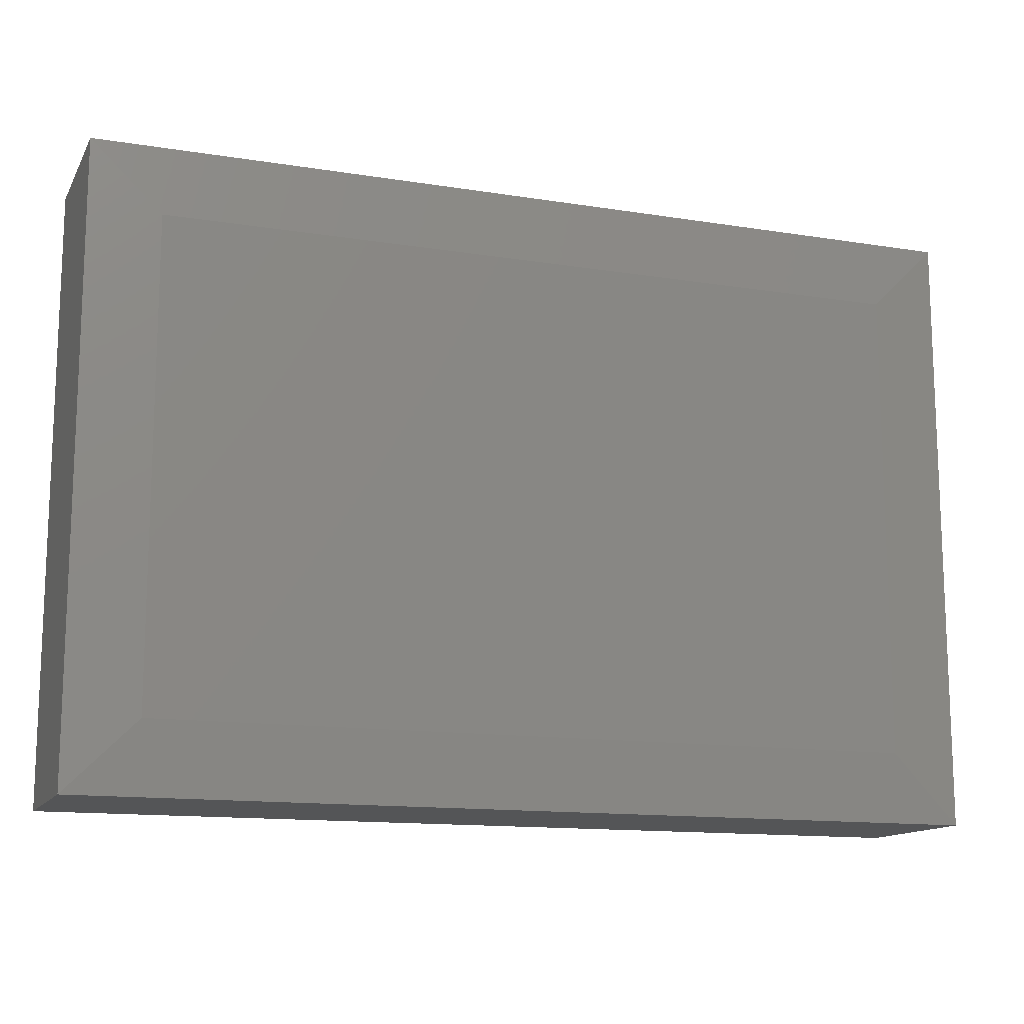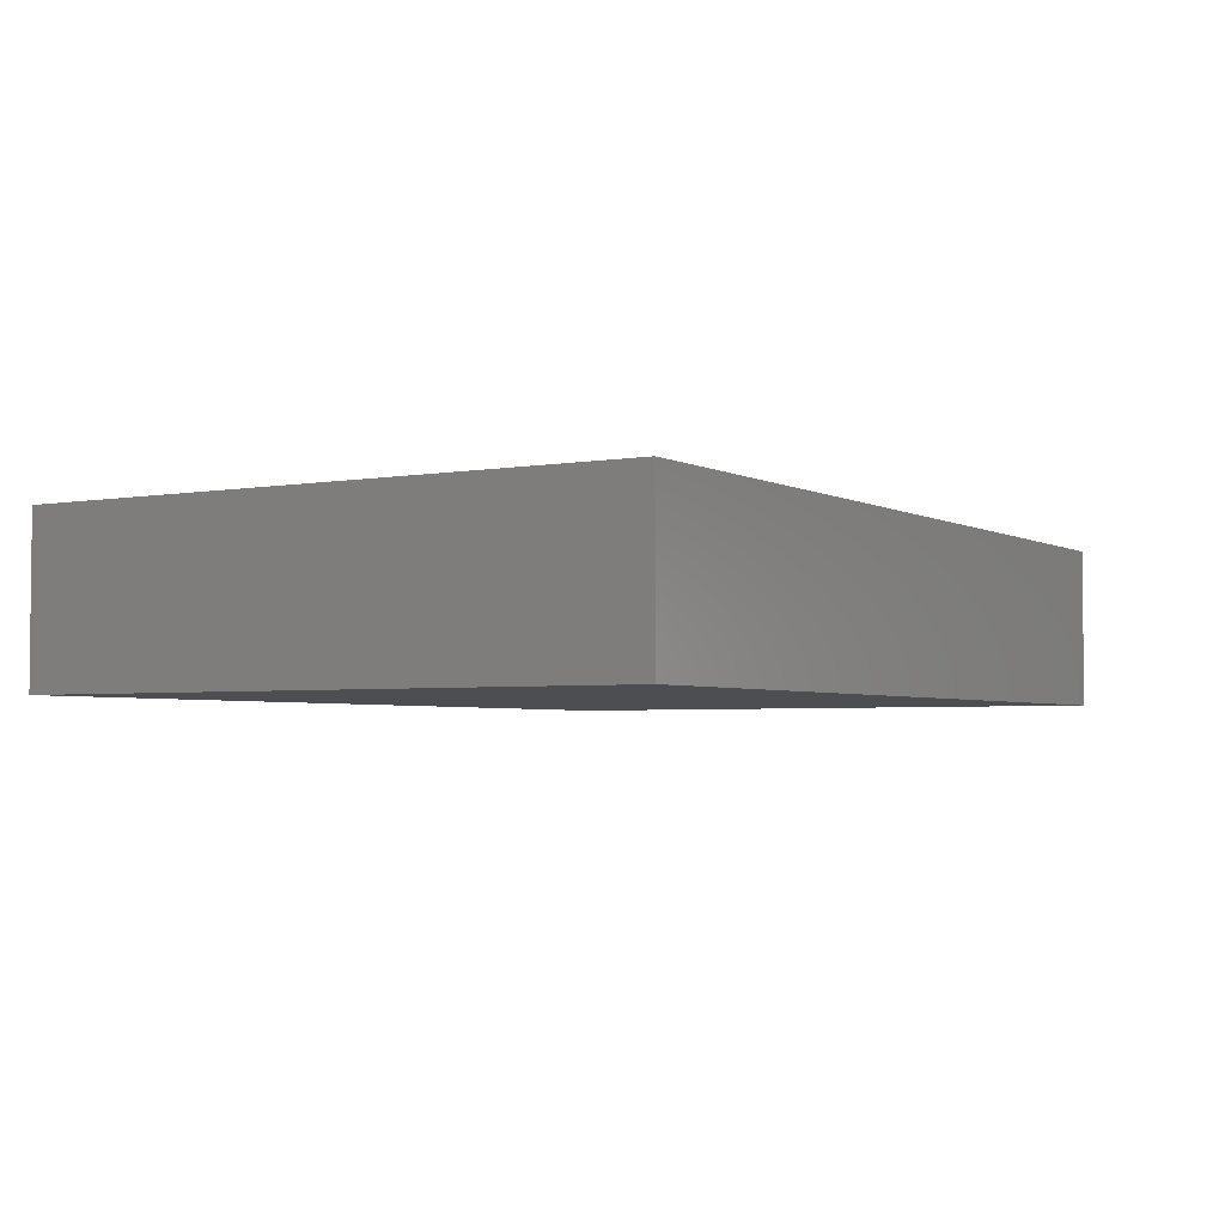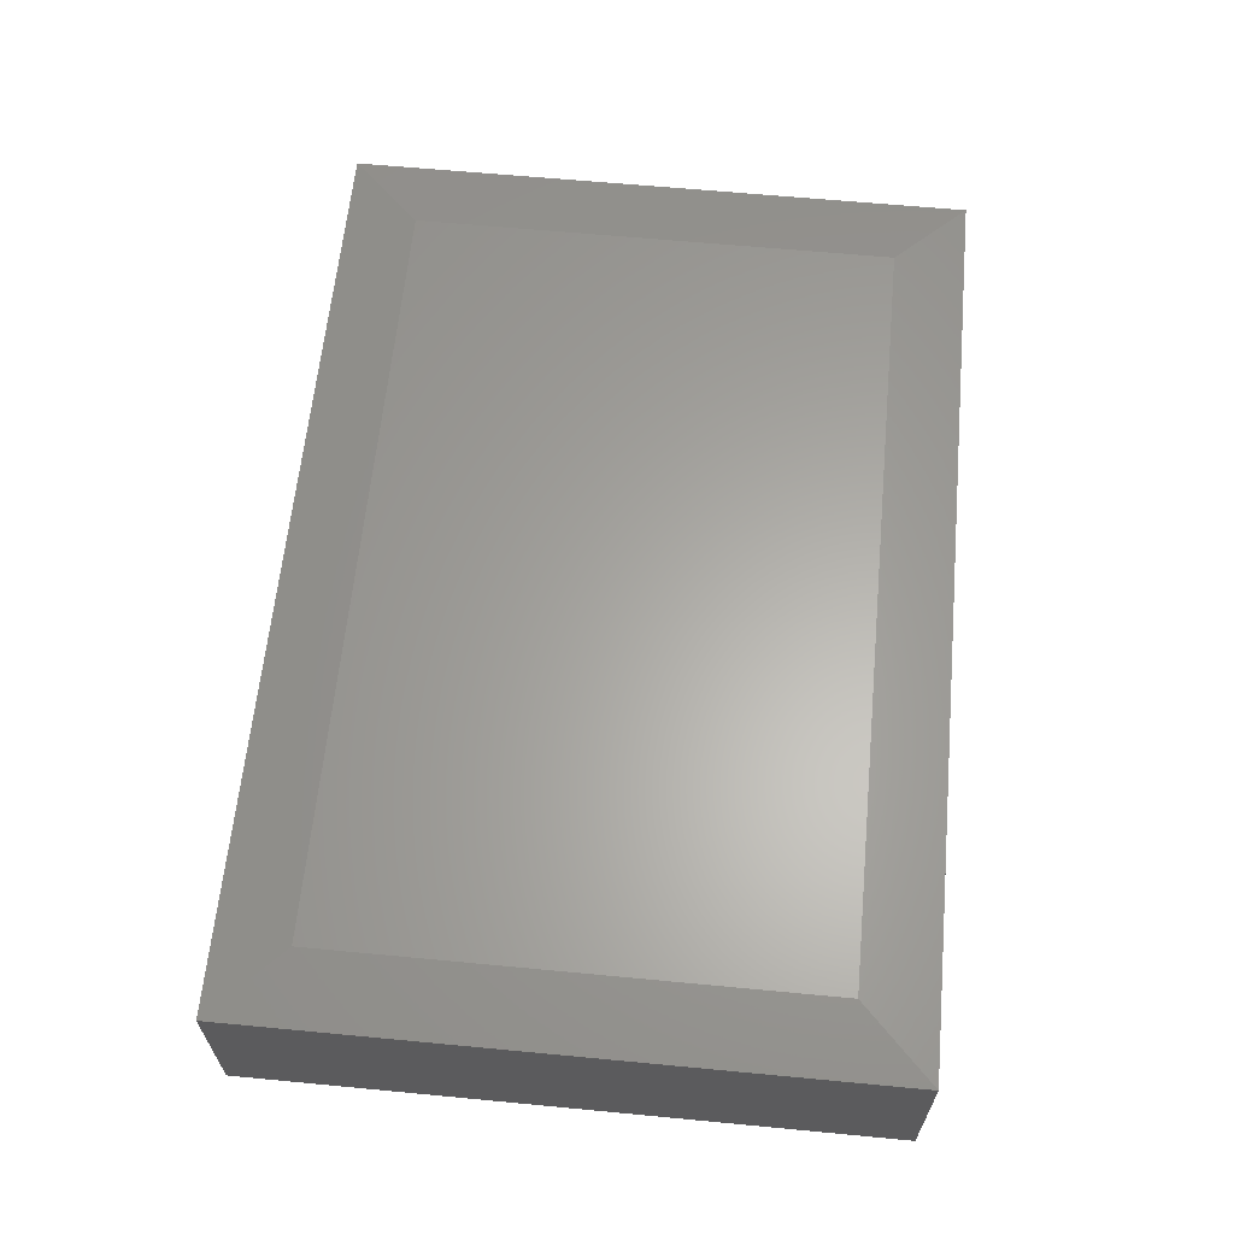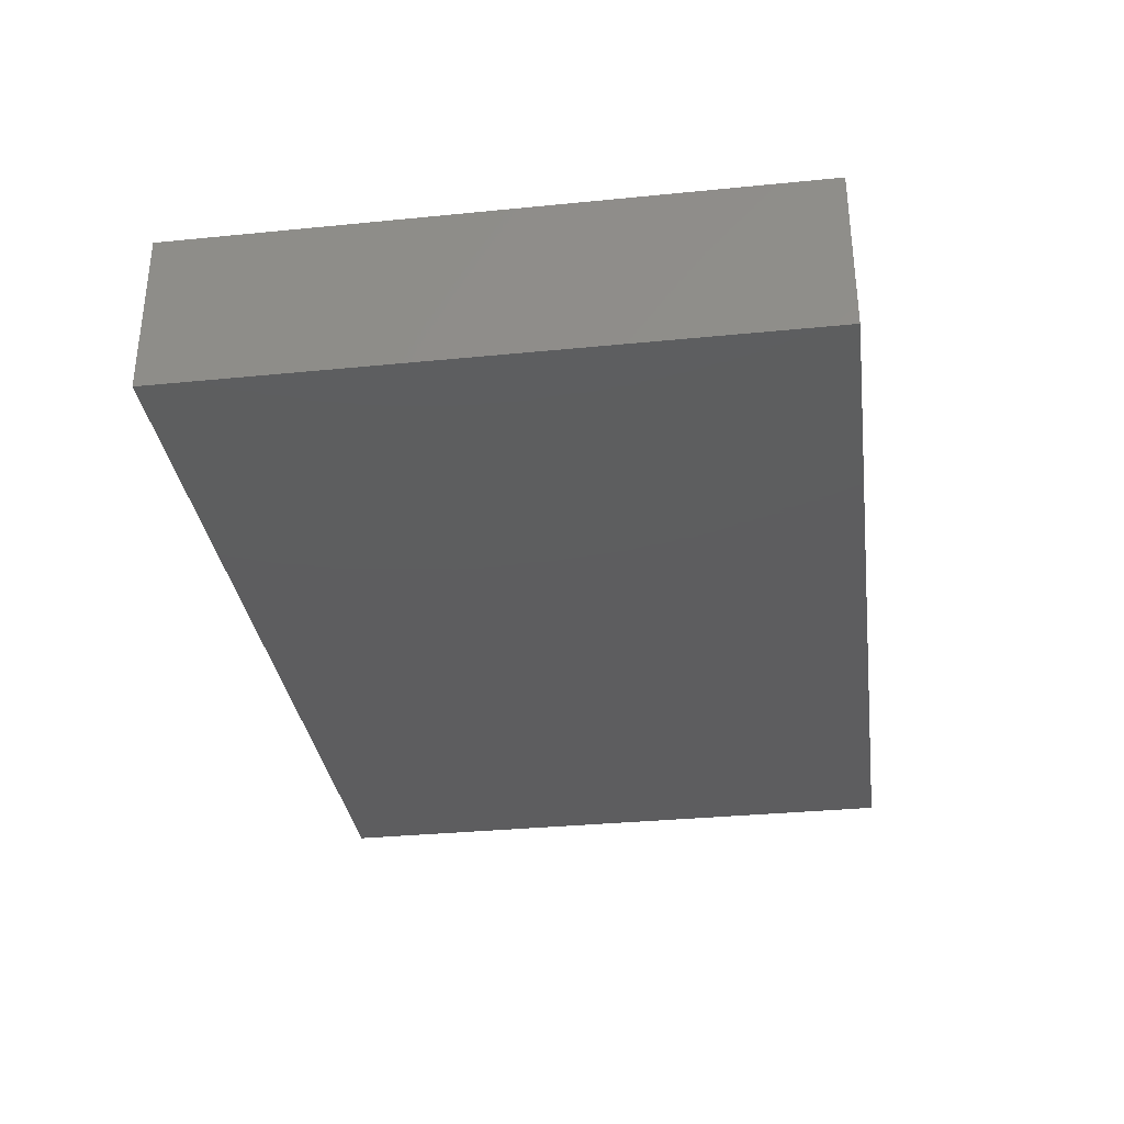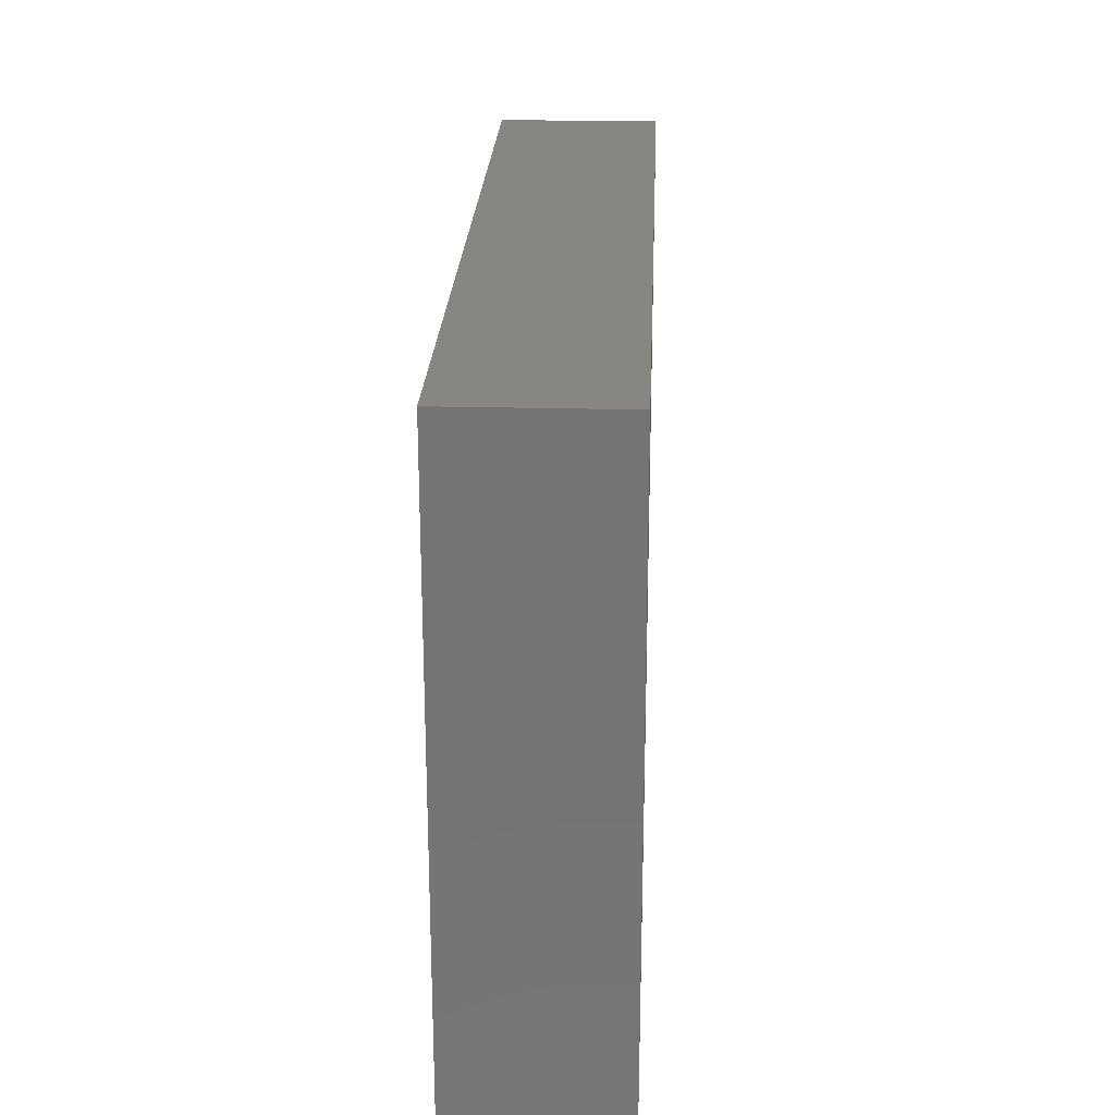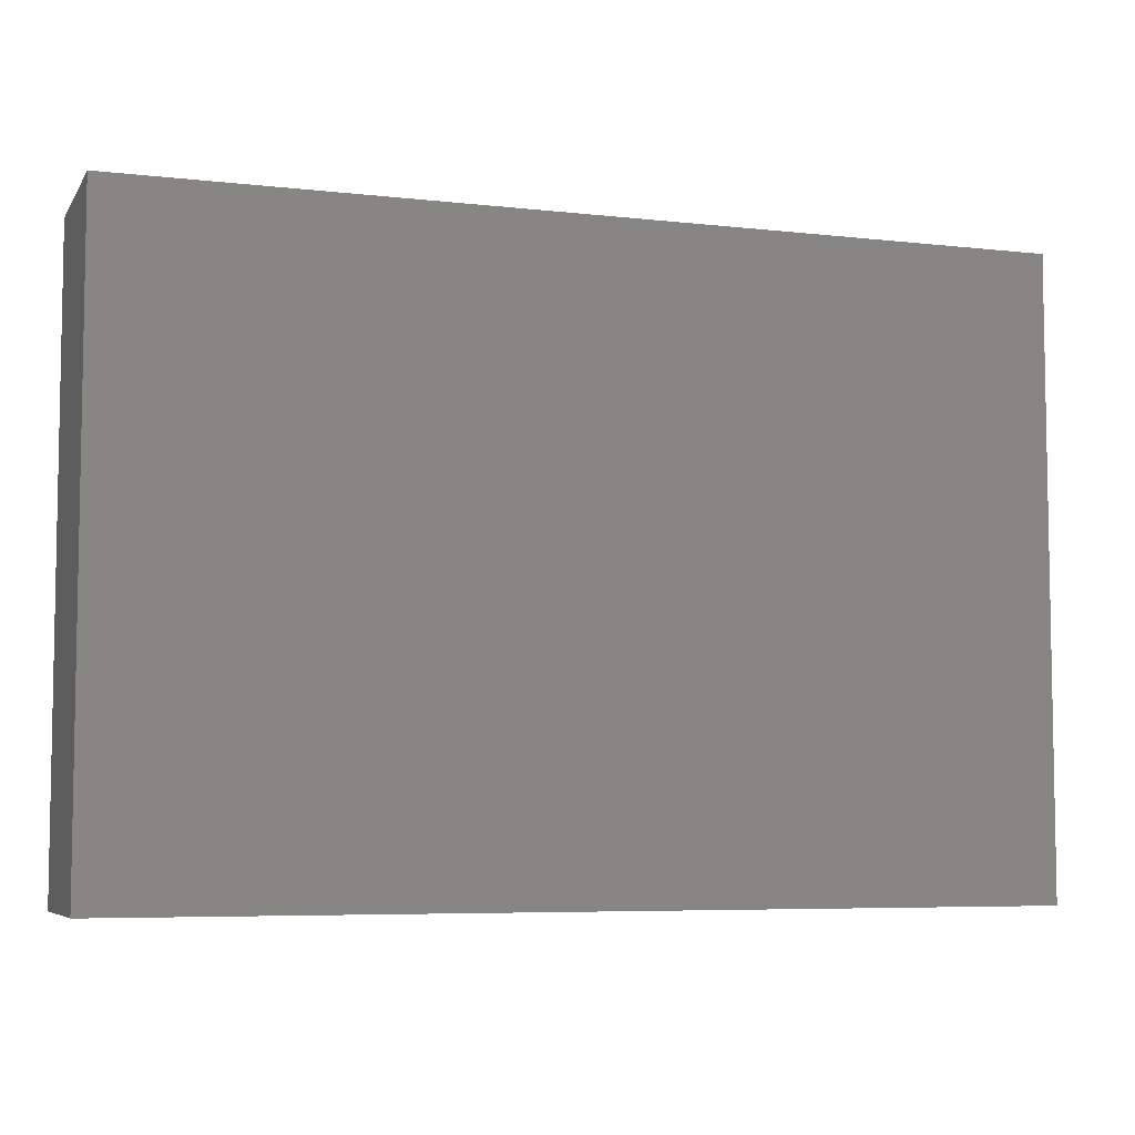
<metadata>
{"format":"stl","ext":"stl","renderer":"f3d","projection":"perspective","resolution":1024,"background":"white","views":[{"elev":-13.5,"azim":-19.8,"up":"+Y"},{"elev":-3.5,"azim":121.2,"up":"+Z"},{"elev":62.6,"azim":95.5,"up":"+Z"},{"elev":-33.0,"azim":97.8,"up":"+Z"},{"elev":23.4,"azim":92.5,"up":"+Y"},{"elev":-6.2,"azim":161.3,"up":"+Y"}]}
</metadata>
<code>
# stl→obj: 12 verts, 20 faces
v -0.5156 -0.3203 0.2266
v 0.5078 -0.3203 0.2266
v -0.5156 0.3207 0.2266
v 0.5078 0.3207 0.2266
v -0.6094 0.4145 0.2188
v -0.6094 0.4145 0
v -0.6094 -0.4141 0.2188
v -0.6094 -0.4141 0
v 0.6016 0.4145 0.2188
v 0.6016 0.4145 0
v 0.6016 -0.4141 0.2188
v 0.6016 -0.4141 0
f 1 2 3
f 3 2 4
f 5 6 7
f 7 6 8
f 9 10 5
f 5 10 6
f 11 12 9
f 9 12 10
f 7 8 11
f 11 8 12
f 9 5 4
f 4 5 3
f 11 9 2
f 2 9 4
f 7 11 1
f 1 11 2
f 5 7 3
f 3 7 1
f 8 6 12
f 12 6 10

</code>
